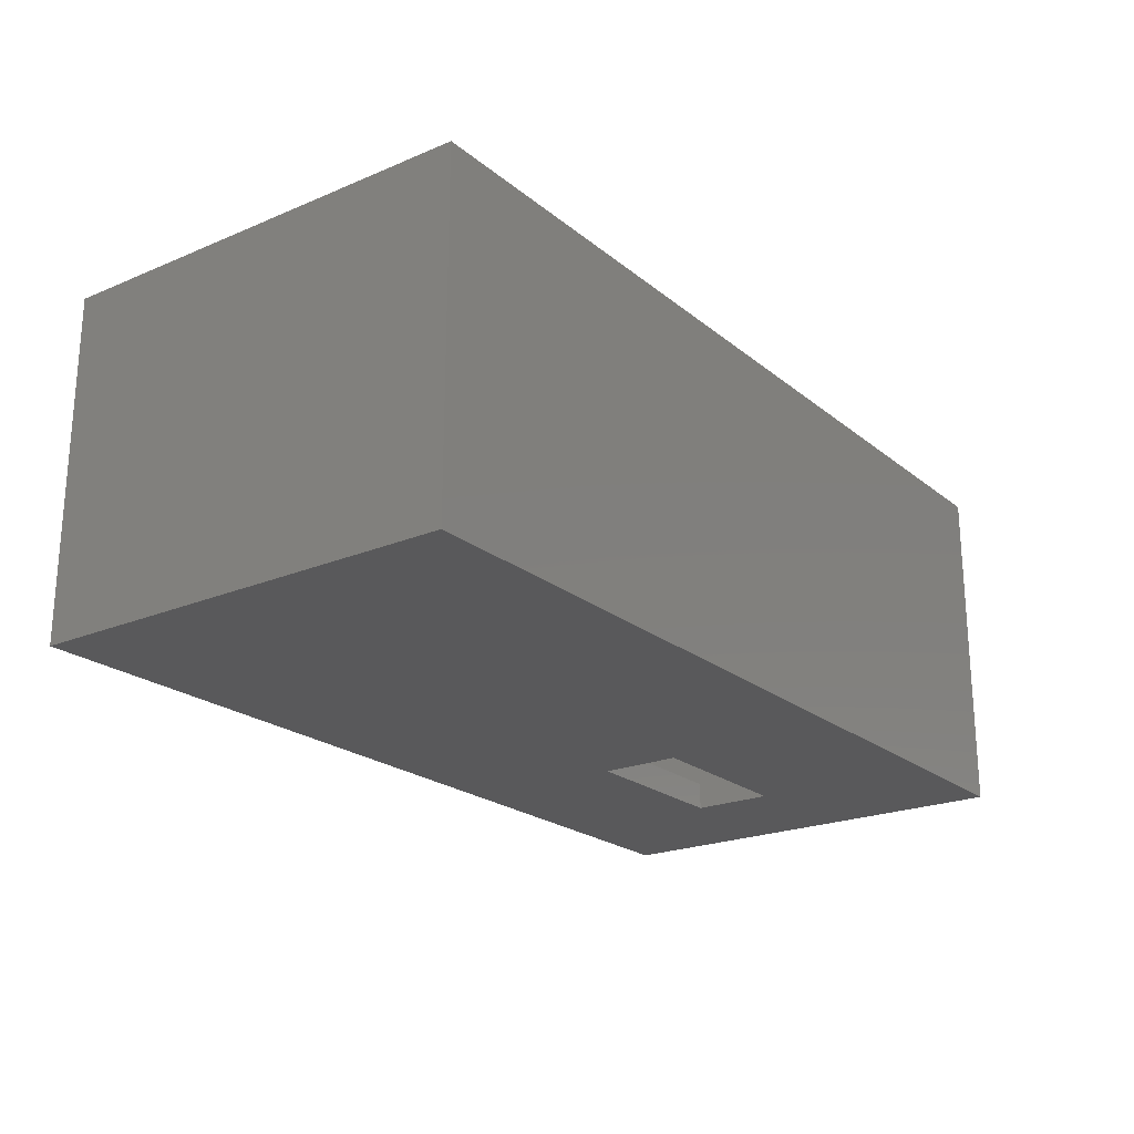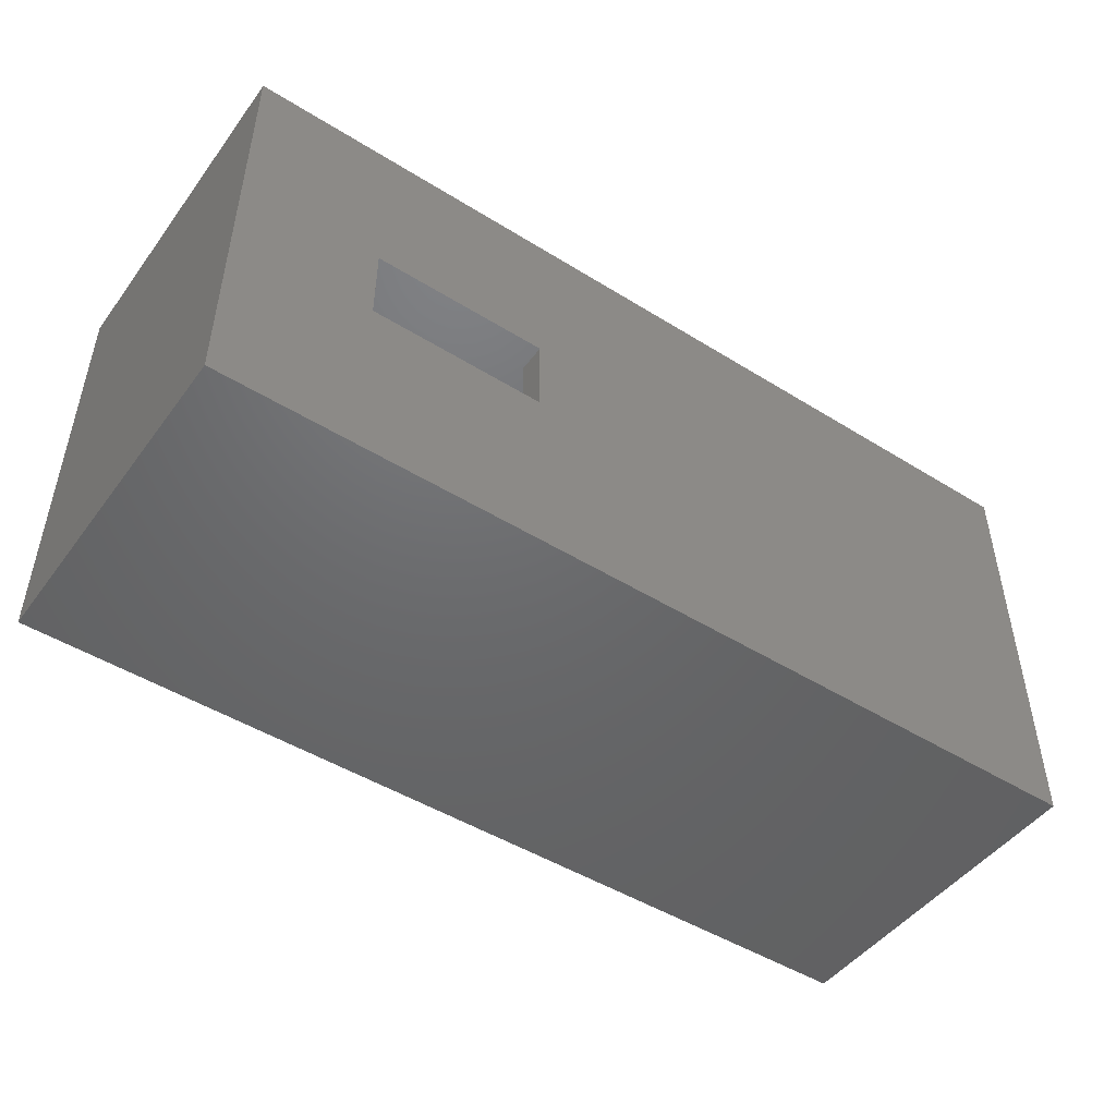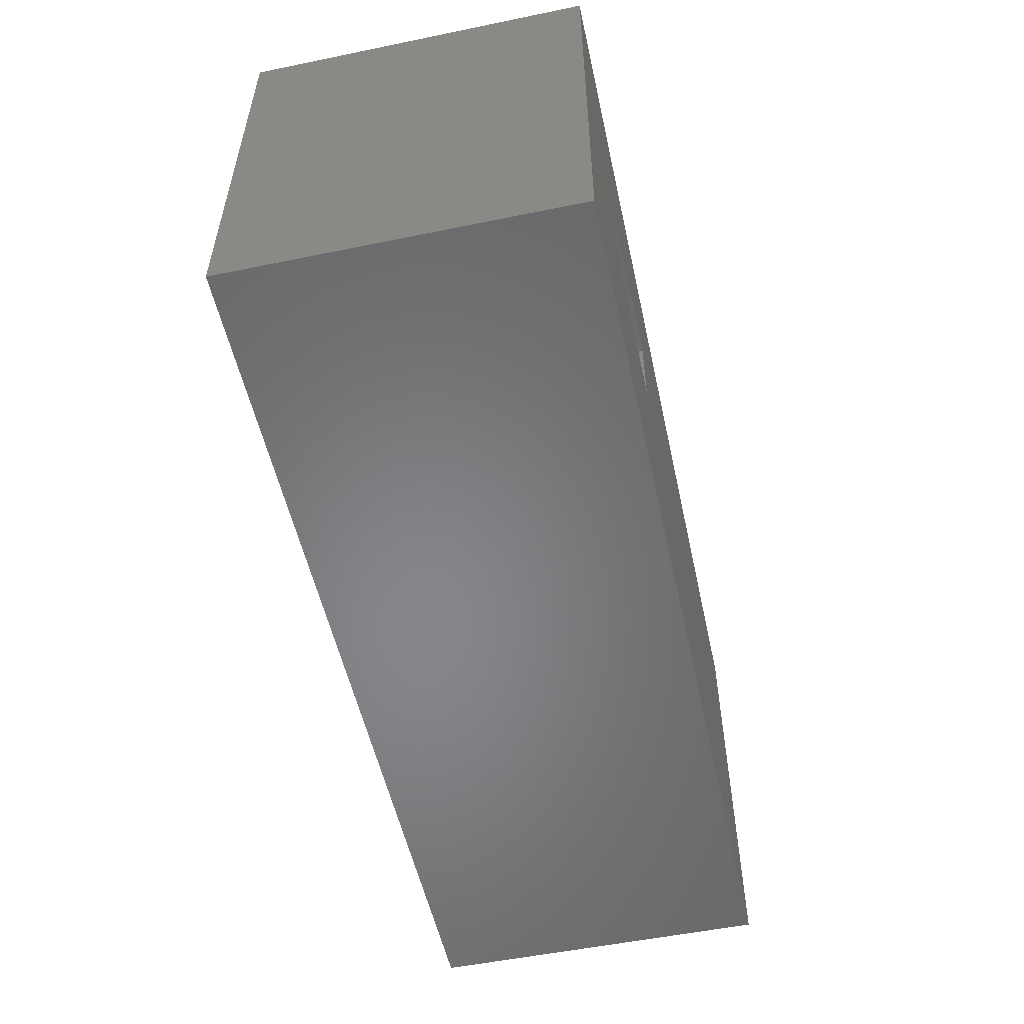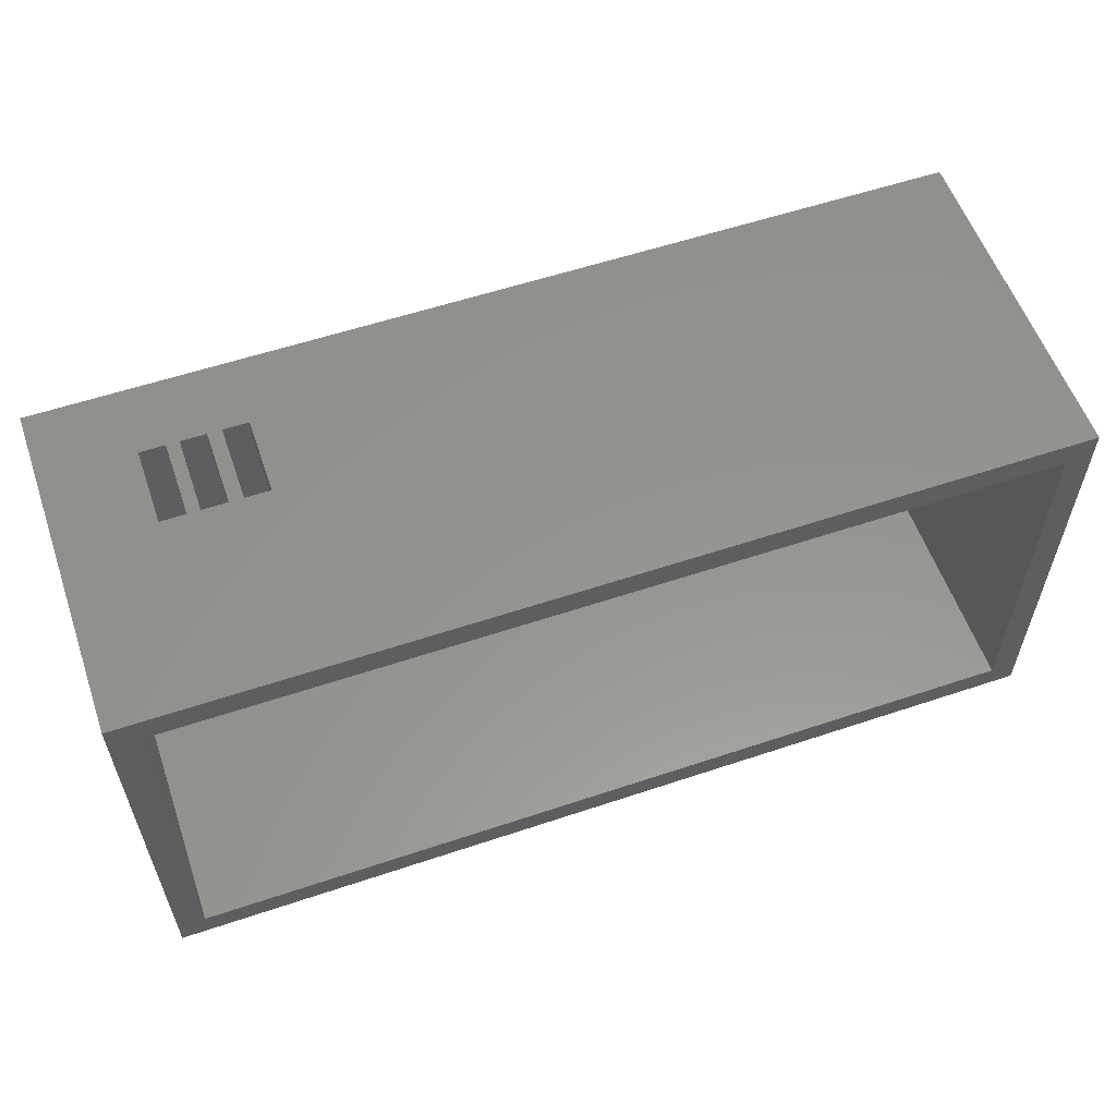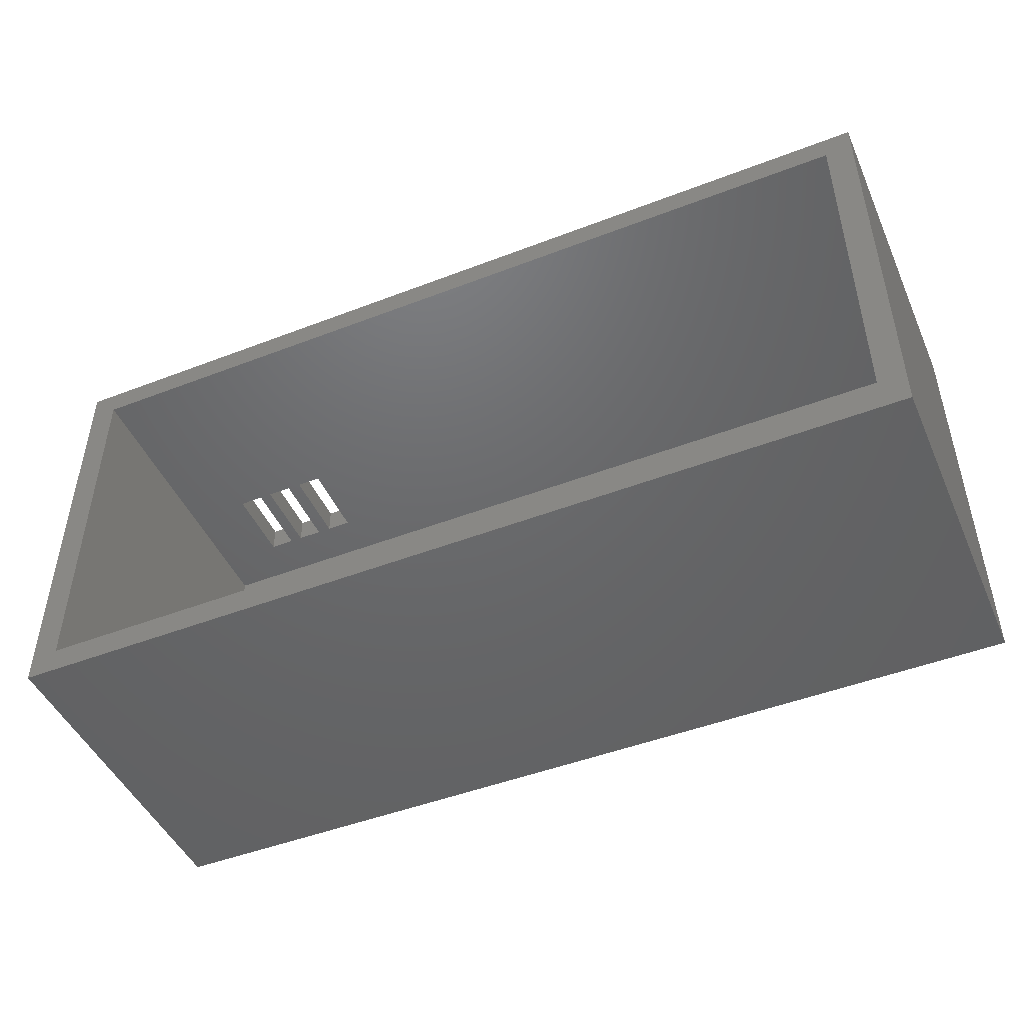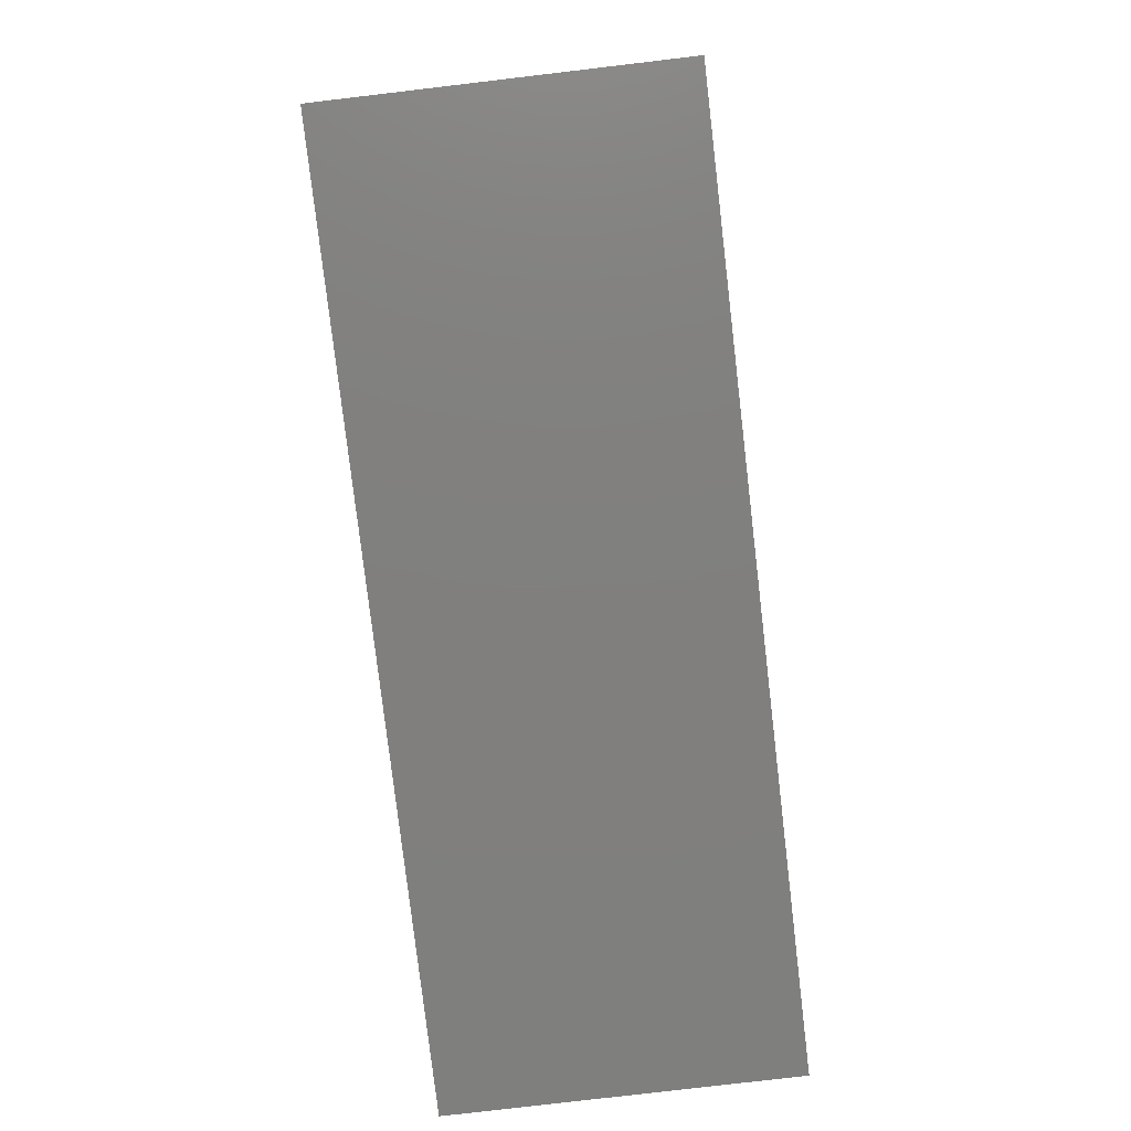
<metadata>
{"format":"stl","ext":"stl","renderer":"f3d","projection":"perspective","resolution":1024,"background":"white","views":[{"elev":-22.0,"azim":-53.8,"up":"+Z"},{"elev":-47.9,"azim":145.1,"up":"+Y"},{"elev":-53.9,"azim":102.3,"up":"+Y"},{"elev":57.4,"azim":-19.2,"up":"+Y"},{"elev":-47.3,"azim":23.5,"up":"+Y"},{"elev":-79.7,"azim":96.7,"up":"+Y"}]}
</metadata>
<code>
# stl→obj: 52 verts, 116 faces
v -2 30 0
v 0 28 0
v -2 -2 0
v 65 30 0
v 63 28 0
v 63 0 0
v 0 0 0
v 65 -2 0
v 63 0 2
v 0 28 2
v 0 0 2
v 41.73 11.67 2
v 54.73 11.67 2
v 54.73 17.67 2
v 41.73 17.67 2
v 63 28 2
v -2 -2 25
v 0 0 25
v -2 30 25
v 65 -2 25
v 63 0 25
v 63 28 25
v 0 28 25
v 65 30 25
v 4.783 30 5.331
v 4.783 30 11.11
v 6.64 30 11.11
v 7.568 30 11.11
v 9.425 30 11.11
v 10.46 30 11.11
v 12.31 30 11.11
v 12.31 30 5.331
v 9.425 30 5.331
v 6.64 30 5.331
v 7.568 30 5.331
v 10.46 30 5.331
v 12.31 28 5.331
v 10.46 28 5.331
v 9.425 28 5.331
v 7.568 28 5.331
v 41.73 17.67 0
v 54.73 17.67 0
v 54.73 11.67 0
v 41.73 11.67 0
v 10.46 28 11.11
v 12.31 28 11.11
v 7.568 28 11.11
v 9.425 28 11.11
v 6.64 28 5.331
v 4.783 28 5.331
v 4.783 28 11.11
v 6.64 28 11.11
f 1 2 3
f 2 1 4
f 2 4 5
f 5 4 6
f 3 7 8
f 7 3 2
f 8 7 6
f 8 6 4
f 9 10 11
f 10 9 12
f 12 9 13
f 13 9 14
f 10 15 16
f 15 10 12
f 16 15 14
f 16 14 9
f 17 18 19
f 18 17 20
f 18 20 21
f 21 20 22
f 19 23 24
f 23 19 18
f 24 23 22
f 24 22 20
f 4 20 8
f 20 4 24
f 20 3 8
f 3 20 17
f 19 3 17
f 3 19 1
f 1 25 4
f 25 1 19
f 25 19 26
f 26 19 27
f 27 19 28
f 28 19 29
f 29 19 30
f 30 19 31
f 4 32 24
f 32 4 33
f 33 4 25
f 33 25 34
f 33 34 35
f 32 33 36
f 24 32 31
f 24 31 19
f 29 36 33
f 36 29 30
f 27 35 34
f 35 27 28
f 22 9 21
f 9 22 16
f 10 18 11
f 18 10 23
f 18 9 11
f 9 18 21
f 37 36 38
f 36 37 32
f 39 35 40
f 35 39 33
f 5 7 2
f 7 5 41
f 41 5 42
f 42 5 43
f 7 44 6
f 44 7 41
f 6 44 43
f 6 43 5
f 36 45 38
f 45 36 30
f 31 45 30
f 45 31 46
f 31 37 46
f 37 31 32
f 29 47 28
f 47 29 48
f 29 39 48
f 39 29 33
f 49 25 50
f 25 49 34
f 25 51 50
f 51 25 26
f 27 51 26
f 51 27 52
f 27 49 52
f 49 27 34
f 39 38 48
f 38 39 37
f 48 38 45
f 48 45 47
f 47 45 52
f 52 45 51
f 16 37 10
f 37 16 22
f 10 37 39
f 37 22 46
f 46 22 45
f 10 50 23
f 50 10 39
f 50 39 40
f 50 40 49
f 23 50 51
f 23 51 45
f 23 45 22
f 47 49 40
f 49 47 52
f 35 47 40
f 47 35 28
f 41 12 44
f 12 41 15
f 14 41 42
f 41 14 15
f 14 43 13
f 43 14 42
f 12 43 44
f 43 12 13

</code>
